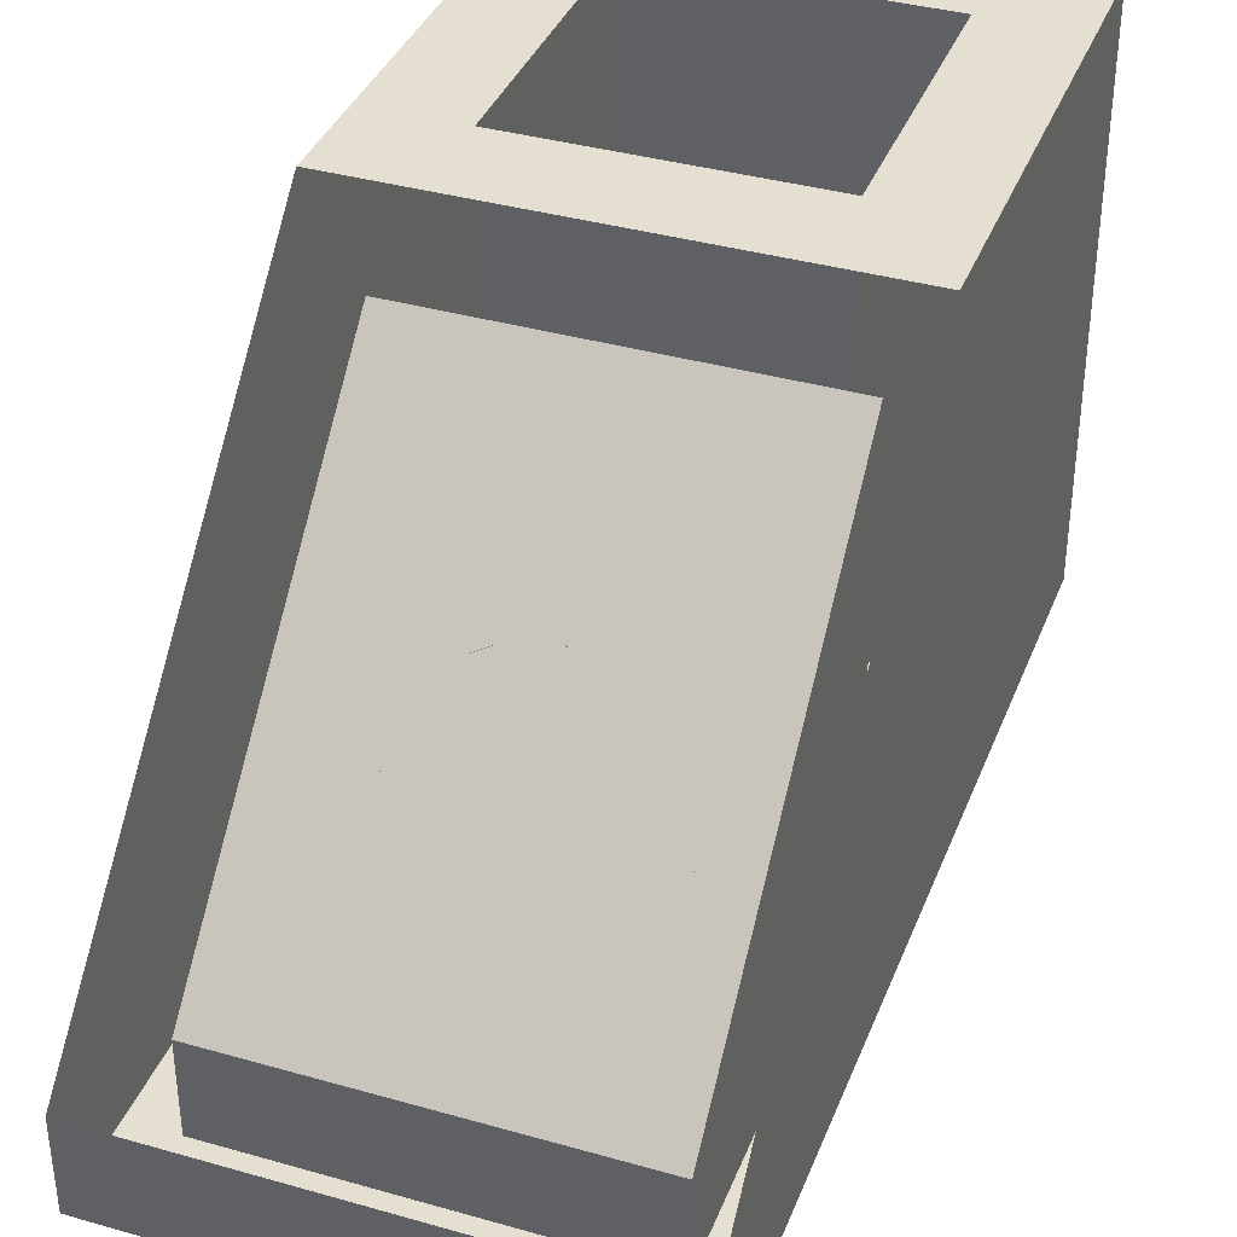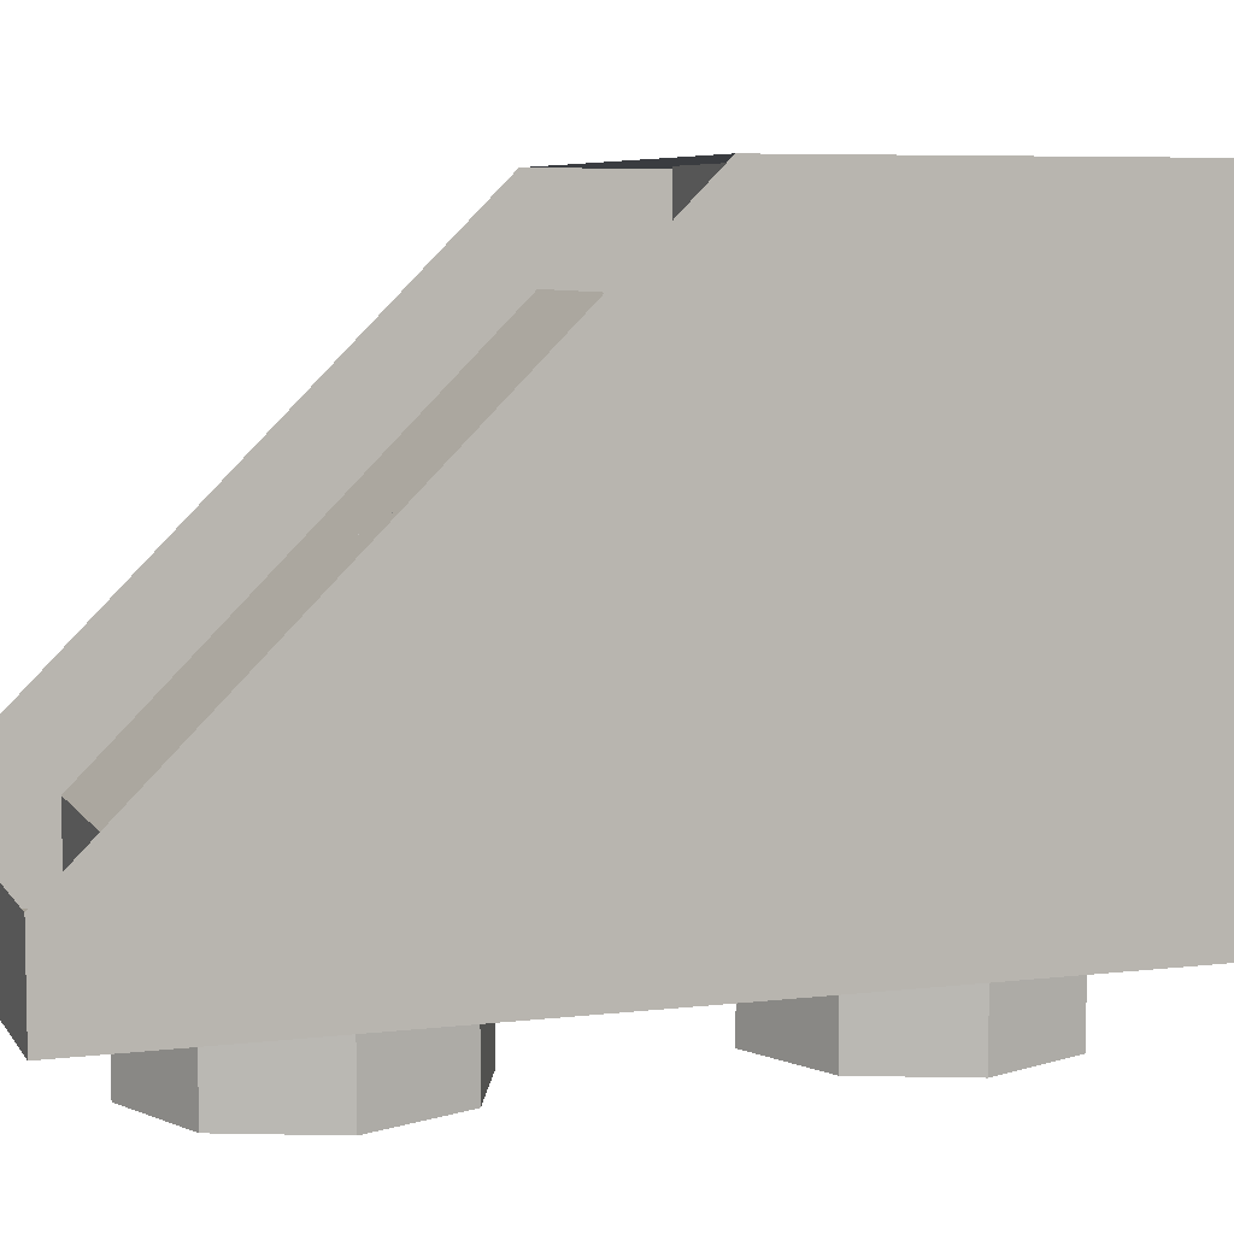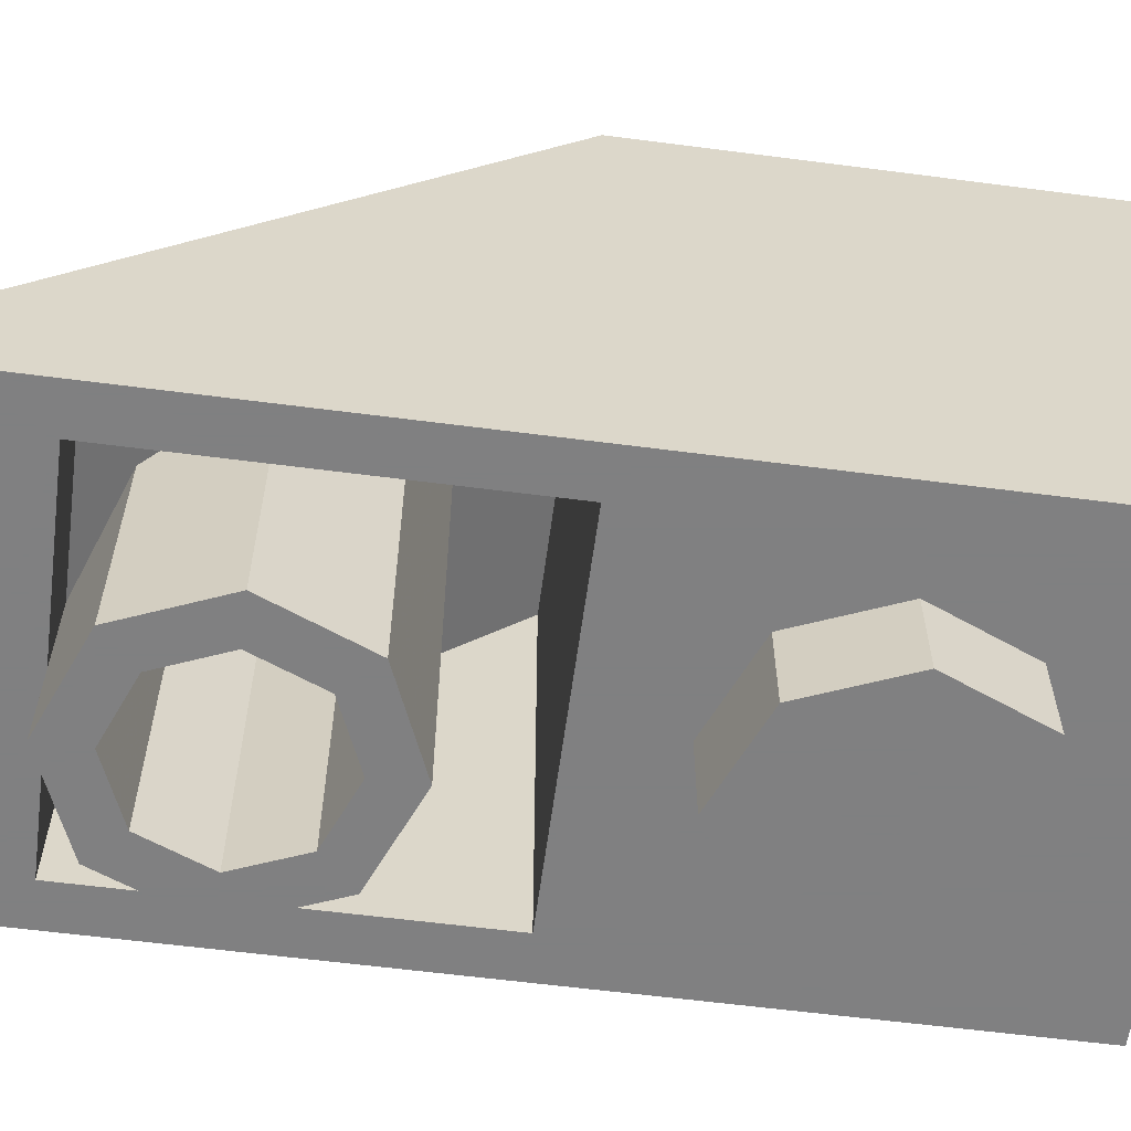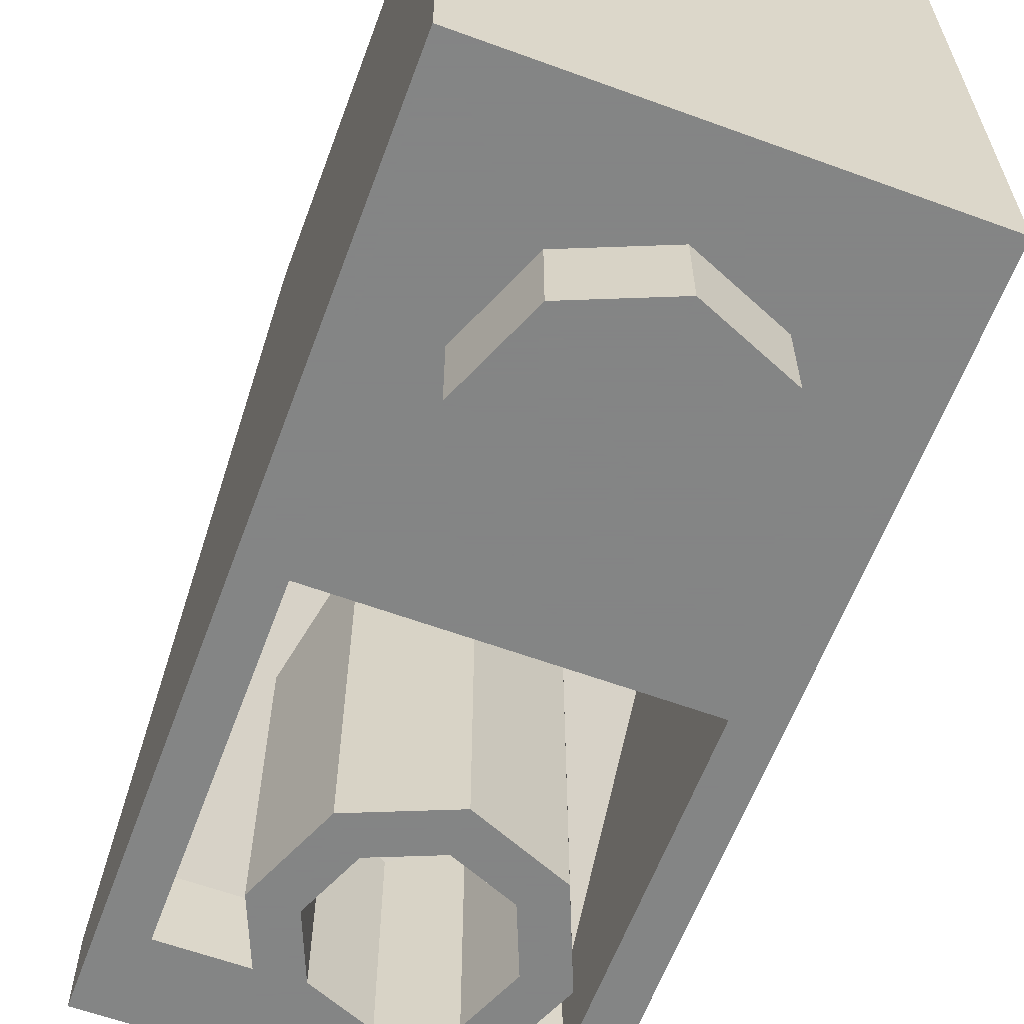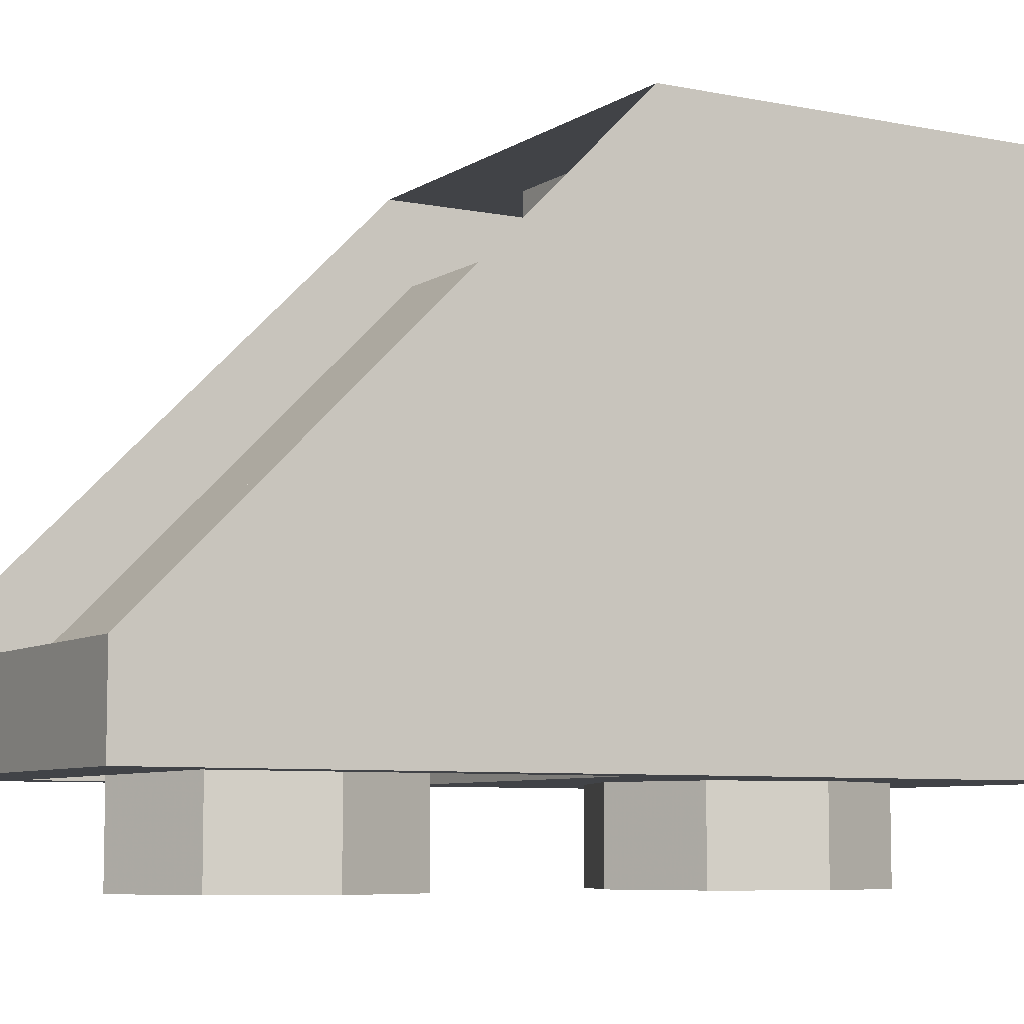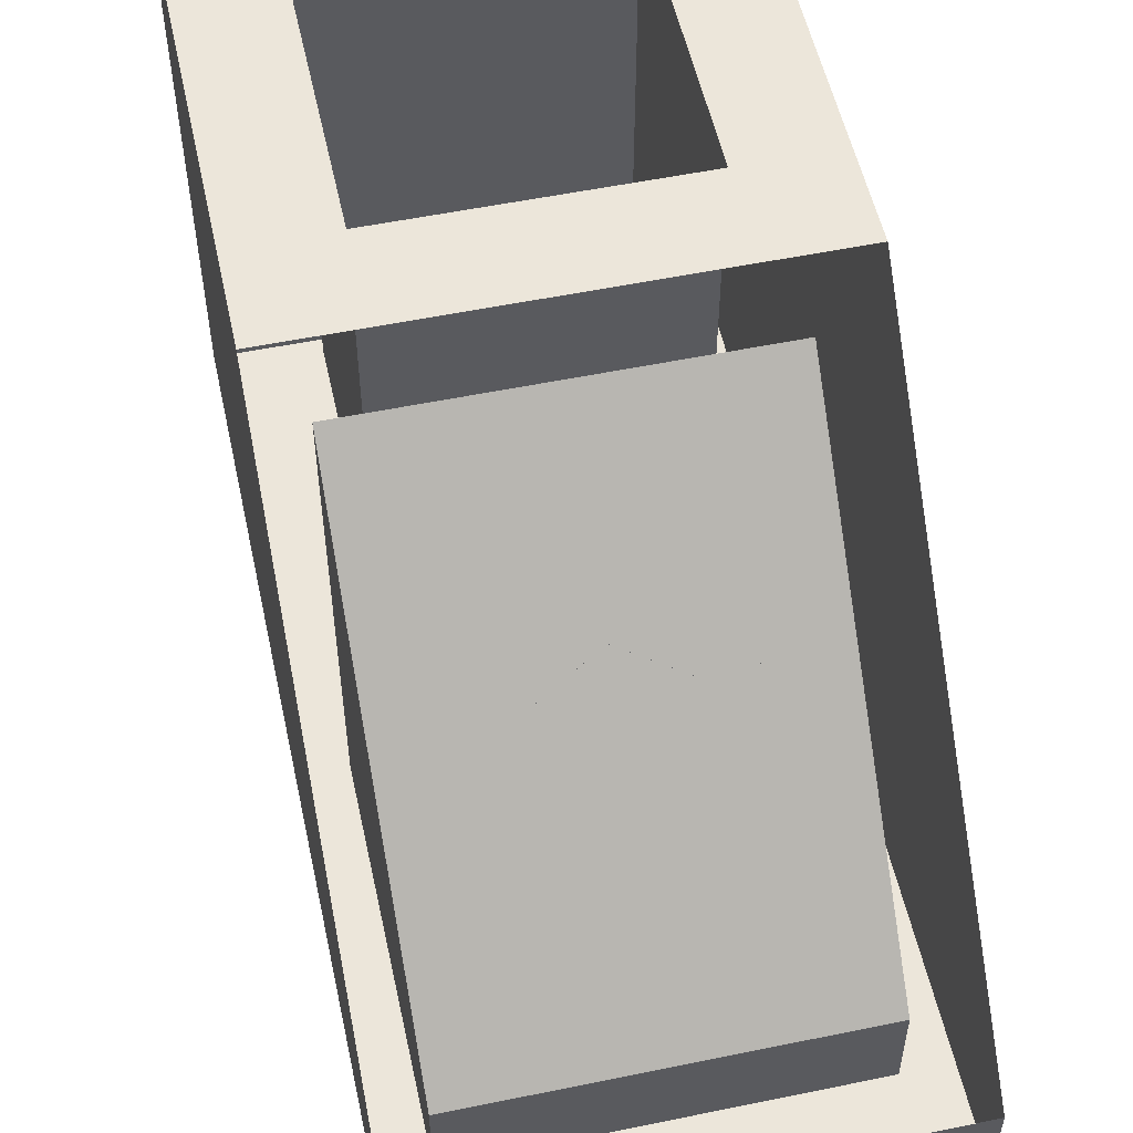
<metadata>
{"format":"obj","ext":"obj","renderer":"f3d","projection":"perspective","resolution":1024,"background":"white","views":[{"elev":37.5,"azim":-160.0,"up":"+Y"},{"elev":6.6,"azim":-109.1,"up":"+Y"},{"elev":-60.0,"azim":-97.6,"up":"+Y"},{"elev":-61.6,"azim":-20.4,"up":"+Y"},{"elev":-7.0,"azim":-120.3,"up":"+Y"},{"elev":54.4,"azim":167.7,"up":"+Y"}]}
</metadata>
<code>
v -0.3 0.2 0.3
v 0.3 0.2 0.3
v 0.3 0.2 -0.3
v -0.3 0.2 -0.3
v -0.3 0.2 0.3
v -0.3 1.2 0.3
v 0.3 1.2 0.3
v 0.3 0.2 0.3
v -0.3 0.2 -0.3
v -0.3 1.2 -0.3
v -0.3 1.2 0.3
v -0.3 0.2 0.3
v 0.3 0.2 -0.3
v 0.3 1.2 -0.3
v -0.3 1.2 -0.3
v -0.3 0.2 -0.3
v 0.3 0.2 0.3
v 0.3 1.2 0.3
v 0.3 1.2 -0.3
v 0.3 0.2 -0.3
v -0.5 1.2 0.5
v -0.3 1.2 0.3
v 0.3 1.2 0.3
v 0.5 1.2 0.5
v -0.5 1.2 -0.5
v -0.3 1.2 -0.3
v -0.3 1.2 0.3
v -0.5 1.2 0.5
v 0.5 1.2 -0.5
v 0.3 1.2 -0.3
v -0.3 1.2 -0.3
v -0.5 1.2 -0.5
v 0.5 1.2 0.5
v 0.3 1.2 0.3
v 0.3 1.2 -0.3
v 0.5 1.2 -0.5
v 0.4 0.2 -1.3
v 0.4 1 -0.5
v -0.4 1 -0.5
v -0.4 0.2 -1.3
v 0.4 0.2 -1.3
v -0.4 0.2 -1.3
v -0.4 0 -1.3
v 0.4 0 -1.3
v 0.5 1.2 0.5
v 0.5 1.2 -0.5
v 0.5 0.2 -1.5
v 0.5 0 0.5
v 0.5 0 0.5
v 0.5 0.2 -1.5
v 0.5 0 -1.5
v -0.5 1.2 0.5
v -0.5 0 0.5
v 0.5 0 0.5
v 0.5 1.2 0.5
v -0.5 1.2 0.5
v -0.5 0 0.5
v -0.5 0.2 -1.5
v -0.5 1.2 -0.5
v -0.5 0 -1.5
v -0.5 0.2 -1.5
v -0.5 0 0.5
v -0.5 0.2 -1.5
v -0.5 0 -1.5
v 0.5 0 -1.5
v 0.5 0.2 -1.5
v 0.4 0.2 -1.3
v 0.4 1 -0.5
v 0.4 0 -0.5
v 0.4 0 -1.3
v -0.4 0.2 -1.3
v -0.4 0 -1.3
v -0.4 0 -0.5
v -0.4 1 -0.5
v -0.4 0 -0.5
v -0.4 1 -0.5
v 0.4 1 -0.5
v 0.4 0 -0.5
v -0.5 0 0.5
v 0.5 0 0.5
v 0.4 0 -0.5
v -0.4 0 -0.5
v -0.5 0 -1.5
v -0.5 0 0.5
v -0.4 0 -0.5
v -0.4 0 -1.3
v 0.5 0 -1.5
v -0.5 0 -1.5
v -0.4 0 -1.3
v 0.4 0 -1.3
v 0.5 0 0.5
v 0.5 0 -1.5
v 0.4 0 -1.3
v 0.4 0 -0.5
v 0.2121 0 -0.2121
v 0 0 -0.3
v 0 -0.2 -0.3
v 0.2121 -0.2 -0.2121
v 0.3 0 0
v 0.2121 0 -0.2121
v 0.2121 -0.2 -0.2121
v 0.3 -0.2 0
v 0.2121 0 0.2121
v 0.3 0 0
v 0.3 -0.2 0
v 0.2121 -0.2 0.2121
v 0 0 0.3
v 0.2121 0 0.2121
v 0.2121 -0.2 0.2121
v 0 -0.2 0.3
v -0.2121 0 0.2121
v 0 0 0.3
v 0 -0.2 0.3
v -0.2121 -0.2 0.2121
v -0.3 0 0
v -0.2121 0 0.2121
v -0.2121 -0.2 0.2121
v -0.3 -0.2 0
v -0.2121 0 -0.2121
v -0.3 0 0
v -0.3 -0.2 0
v -0.2121 -0.2 -0.2121
v 0 0 -0.3
v -0.2121 0 -0.2121
v -0.2121 -0.2 -0.2121
v 0 -0.2 -0.3
v 0 -0.2 0
v 0 -0.2 -0.3
v 0.2121 -0.2 -0.2121
v 0 -0.2 0
v 0.2121 -0.2 -0.2121
v 0.3 -0.2 0
v 0 -0.2 0
v 0.3 -0.2 0
v 0.2121 -0.2 0.2121
v 0 -0.2 0
v 0.2121 -0.2 0.2121
v 0 -0.2 0.3
v 0 -0.2 0
v 0 -0.2 0.3
v -0.2121 -0.2 0.2121
v 0 -0.2 0
v -0.2121 -0.2 0.2121
v -0.3 -0.2 0
v 0 -0.2 0
v -0.3 -0.2 0
v -0.2121 -0.2 -0.2121
v 0 -0.2 0
v -0.2121 -0.2 -0.2121
v 0 -0.2 -0.3
v 0.1414 -0.2 -0.8586
v 0.2 -0.2 -1
v 0.2 0.2 -1
v 0.1414 0.2 -0.8586
v 0 -0.2 -0.8
v 0.1414 -0.2 -0.8586
v 0.1414 0.2 -0.8586
v 0 0.2 -0.8
v -0.1414 -0.2 -0.8586
v 0 -0.2 -0.8
v 0 0.2 -0.8
v -0.1414 0.2 -0.8586
v -0.2 -0.2 -1
v -0.1414 -0.2 -0.8586
v -0.1414 0.2 -0.8586
v -0.2 0.2 -1
v -0.1414 -0.2 -1.141
v -0.2 -0.2 -1
v -0.2 0.2 -1
v -0.1414 0.2 -1.141
v 0 -0.2 -1.2
v -0.1414 -0.2 -1.141
v -0.1414 0.2 -1.141
v 0 0.2 -1.2
v 0.1414 -0.2 -1.141
v 0 -0.2 -1.2
v 0 0.2 -1.2
v 0.1414 0.2 -1.141
v 0.2 -0.2 -1
v 0.1414 -0.2 -1.141
v 0.1414 0.2 -1.141
v 0.2 0.2 -1
v 0.2121 -0.2 -0.7879
v 0.3 -0.2 -1
v 0.3 0.2 -1
v 0.2121 0.2 -0.7879
v 0 -0.2 -0.7
v 0.2121 -0.2 -0.7879
v 0.2121 0.2 -0.7879
v 0 0.2 -0.7
v -0.2121 -0.2 -0.7879
v 0 -0.2 -0.7
v 0 0.2 -0.7
v -0.2121 0.2 -0.7879
v -0.3 -0.2 -1
v -0.2121 -0.2 -0.7879
v -0.2121 0.2 -0.7879
v -0.3 0.2 -1
v -0.2121 -0.2 -1.212
v -0.3 -0.2 -1
v -0.3 0.2 -1
v -0.2121 0.2 -1.212
v 0 -0.2 -1.3
v -0.2121 -0.2 -1.212
v -0.2121 0.2 -1.212
v 0 0.2 -1.3
v 0.2121 -0.2 -1.212
v 0 -0.2 -1.3
v 0 0.2 -1.3
v 0.2121 0.2 -1.212
v 0.3 -0.2 -1
v 0.2121 -0.2 -1.212
v 0.2121 0.2 -1.212
v 0.3 0.2 -1
v 0.3 -0.2 -1
v 0.2121 -0.2 -0.7879
v 0.1414 -0.2 -0.8586
v 0.2 -0.2 -1
v 0.2121 -0.2 -0.7879
v 0 -0.2 -0.7
v 0 -0.2 -0.8
v 0.1414 -0.2 -0.8586
v 0 -0.2 -0.7
v -0.2121 -0.2 -0.7879
v -0.1414 -0.2 -0.8586
v 0 -0.2 -0.8
v -0.2121 -0.2 -0.7879
v -0.3 -0.2 -1
v -0.2 -0.2 -1
v -0.1414 -0.2 -0.8586
v -0.3 -0.2 -1
v -0.2121 -0.2 -1.212
v -0.1414 -0.2 -1.141
v -0.2 -0.2 -1
v -0.2121 -0.2 -1.212
v 0 -0.2 -1.3
v 0 -0.2 -1.2
v -0.1414 -0.2 -1.141
v 0 -0.2 -1.3
v 0.2121 -0.2 -1.212
v 0.1414 -0.2 -1.141
v 0 -0.2 -1.2
v 0.2121 -0.2 -1.212
v 0.3 -0.2 -1
v 0.2 -0.2 -1
v 0.1414 -0.2 -1.141
v 0.1414 0.2 -1.141
v 0 0.2 -1.2
v 0 0.2999 -1.2
v 0.1414 0.2999 -1.141
v 0.2 0.2 -1
v 0.1414 0.2 -1.141
v 0.1414 0.2999 -1.141
v 0.2 0.2999 -1
v 0.1414 0.2 -0.8586
v 0.2 0.2 -1
v 0.2 0.2999 -1
v 0.1414 0.2999 -0.8586
v 0 0.2 -0.8
v 0.1414 0.2 -0.8586
v 0.1414 0.2999 -0.8586
v 0 0.2999 -0.8
v -0.1414 0.2 -0.8586
v 0 0.2 -0.8
v 0 0.2999 -0.8
v -0.1414 0.2999 -0.8586
v -0.2 0.2 -1
v -0.1414 0.2 -0.8586
v -0.1414 0.2999 -0.8586
v -0.2 0.2999 -1
v -0.1414 0.2 -1.141
v -0.2 0.2 -1
v -0.2 0.2999 -1
v -0.1414 0.2999 -1.141
v 0 0.2 -1.2
v -0.1414 0.2 -1.141
v -0.1414 0.2999 -1.141
v 0 0.2999 -1.2
v 0.1414 0.2999 -1.141
v 0 0.2999 -1.2
v 0.1414 0.3585 -1.141
v 0.2 0.2999 -1
v 0.1414 0.2999 -1.141
v 0.1414 0.3585 -1.141
v 0.2 0.5 -1
v 0.1414 0.2999 -0.8586
v 0.2 0.2999 -1
v 0.2 0.5 -1
v 0.1414 0.6415 -0.8586
v 0 0.2999 -0.8
v 0.1414 0.2999 -0.8586
v 0.1414 0.6415 -0.8586
v 0 0.7001 -0.8
v 0 0.2999 -0.8
v 0 0.7001 -0.8
v -0.1414 0.6415 -0.8586
v -0.1414 0.2999 -0.8586
v -0.1414 0.2999 -0.8586
v -0.1414 0.6415 -0.8586
v -0.2 0.5 -1
v -0.2 0.2999 -1
v -0.2 0.2999 -1
v -0.2 0.5 -1
v -0.1414 0.3585 -1.141
v -0.1414 0.2999 -1.141
v -0.1414 0.2999 -1.141
v -0.1414 0.3585 -1.141
v 0 0.2999 -1.2
v 0.2121 0.2 -1.212
v 0 0.2 -1.3
v 0.2121 0.2879 -1.212
v 0.3 0.2 -1
v 0.2121 0.2 -1.212
v 0.2121 0.2879 -1.212
v 0.3 0.5 -1
v 0.2121 0.2 -0.7879
v 0.3 0.2 -1
v 0.3 0.5 -1
v 0.2121 0.7121 -0.7879
v 0 0.2 -0.7
v 0.2121 0.2 -0.7879
v 0.2121 0.7121 -0.7879
v 0 0.8 -0.7
v 0 0.2 -0.7
v 0 0.8 -0.7
v -0.2121 0.7121 -0.7879
v -0.2121 0.2 -0.7879
v -0.2121 0.2 -0.7879
v -0.2121 0.7121 -0.7879
v -0.3 0.5 -1
v -0.3 0.2 -1
v -0.3 0.2 -1
v -0.3 0.5 -1
v -0.2121 0.2879 -1.212
v -0.2121 0.2 -1.212
v -0.2121 0.2 -1.212
v -0.2121 0.2879 -1.212
v 0 0.2 -1.3
g mesh7028710
f 1 2 3
f 3 4 1
f 5 6 7
f 7 8 5
f 9 10 11
f 11 12 9
f 13 14 15
f 15 16 13
f 17 18 19
f 19 20 17
f 21 23 22
f 23 21 24
f 25 27 26
f 27 25 28
f 29 31 30
f 31 29 32
f 33 35 34
f 35 33 36
g mesh7028712
f 37 38 39
f 39 40 37
f 41 42 43
f 43 44 41
f 45 47 46
f 47 45 48
f 49 51 50
g mesh7028714
f 52 53 54
f 54 55 52
f 56 58 57
f 58 56 59
f 60 62 61
g mesh7028716
f 63 65 64
f 65 63 66
f 67 69 68
f 69 67 70
f 71 73 72
f 73 71 74
g mesh7028718
f 75 76 77
f 77 78 75
f 79 81 80
f 81 79 82
f 83 85 84
f 85 83 86
f 87 89 88
f 89 87 90
f 91 93 92
f 93 91 94
g mesh7028723
f 95 97 96
f 97 95 98
f 99 101 100
f 101 99 102
f 103 105 104
f 105 103 106
f 107 109 108
f 109 107 110
f 111 113 112
f 113 111 114
f 115 117 116
f 117 115 118
f 119 121 120
f 121 119 122
f 123 125 124
f 125 123 126
g mesh7028725
f 127 128 129
f 130 131 132
f 133 134 135
f 136 137 138
f 139 140 141
f 142 143 144
f 145 146 147
f 148 149 150
g mesh7028731
f 151 153 152
f 153 151 154
f 155 157 156
f 157 155 158
f 159 161 160
f 161 159 162
f 163 165 164
f 165 163 166
f 167 169 168
f 169 167 170
f 171 173 172
f 173 171 174
f 175 177 176
f 177 175 178
f 179 181 180
f 181 179 182
g mesh7028733
f 183 184 185
f 185 186 183
f 187 188 189
f 189 190 187
f 191 192 193
f 193 194 191
f 195 196 197
f 197 198 195
f 199 200 201
f 201 202 199
f 203 204 205
f 205 206 203
f 207 208 209
f 209 210 207
f 211 212 213
f 213 214 211
g mesh7028735
f 215 216 217
f 217 218 215
f 219 220 221
f 221 222 219
f 223 224 225
f 225 226 223
f 227 228 229
f 229 230 227
f 231 232 233
f 233 234 231
f 235 236 237
f 237 238 235
f 239 240 241
f 241 242 239
f 243 244 245
f 245 246 243
g mesh7028741
f 247 249 248
f 249 247 250
f 251 253 252
f 253 251 254
f 255 257 256
f 257 255 258
f 259 261 260
f 261 259 262
f 263 265 264
f 265 263 266
f 267 269 268
f 269 267 270
f 271 273 272
f 273 271 274
f 275 277 276
f 277 275 278
g mesh7028743
f 279 281 280
f 282 284 283
f 284 282 285
f 286 288 287
f 288 286 289
f 290 292 291
f 292 290 293
f 294 296 295
f 296 294 297
f 298 300 299
f 300 298 301
f 302 304 303
f 304 302 305
f 306 308 307
g mesh7028745
f 309 310 311
f 312 313 314
f 314 315 312
f 316 317 318
f 318 319 316
f 320 321 322
f 322 323 320
f 324 325 326
f 326 327 324
f 328 329 330
f 330 331 328
f 332 333 334
f 334 335 332
f 336 337 338

</code>
